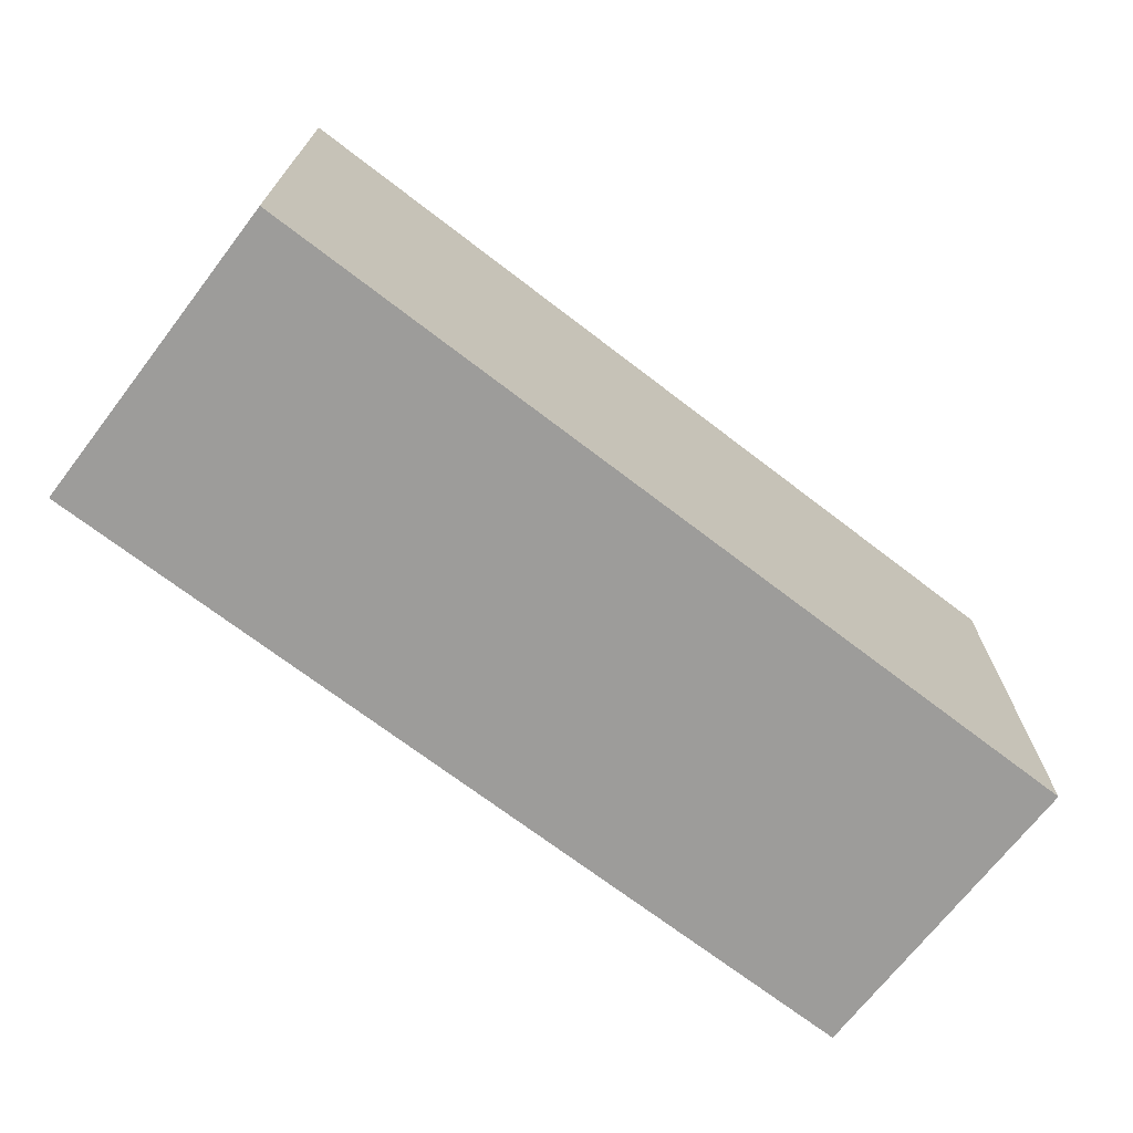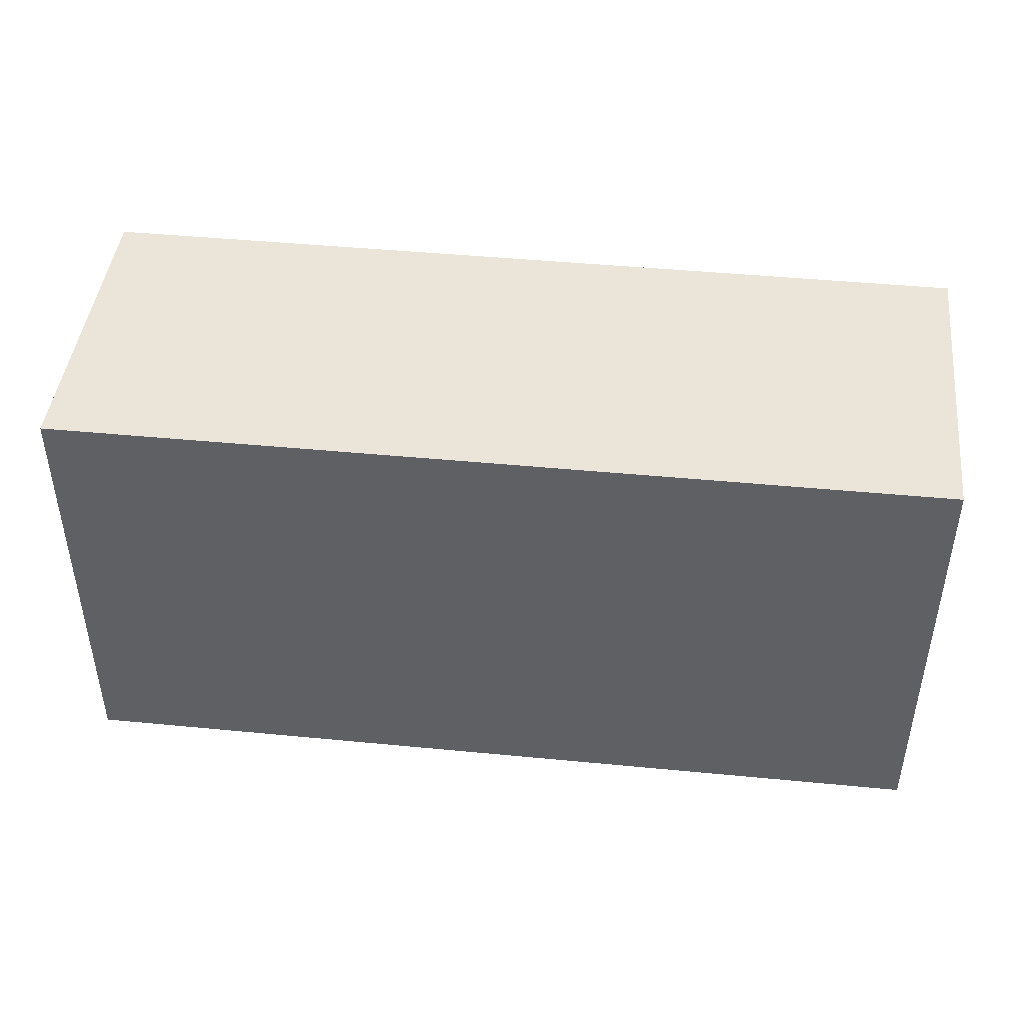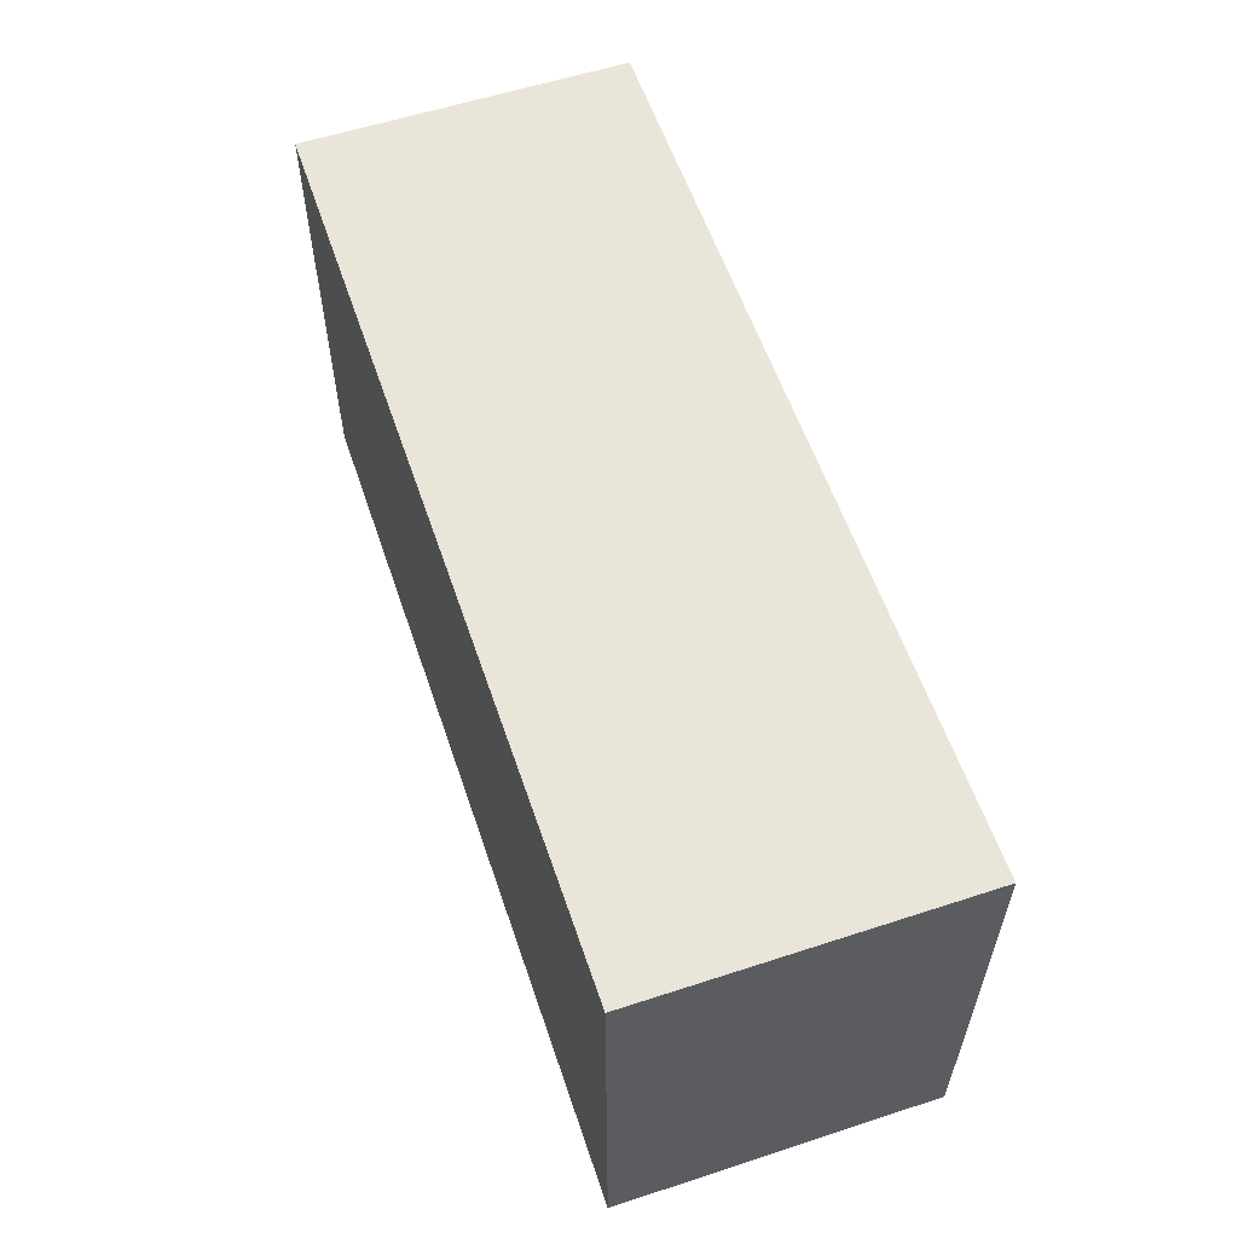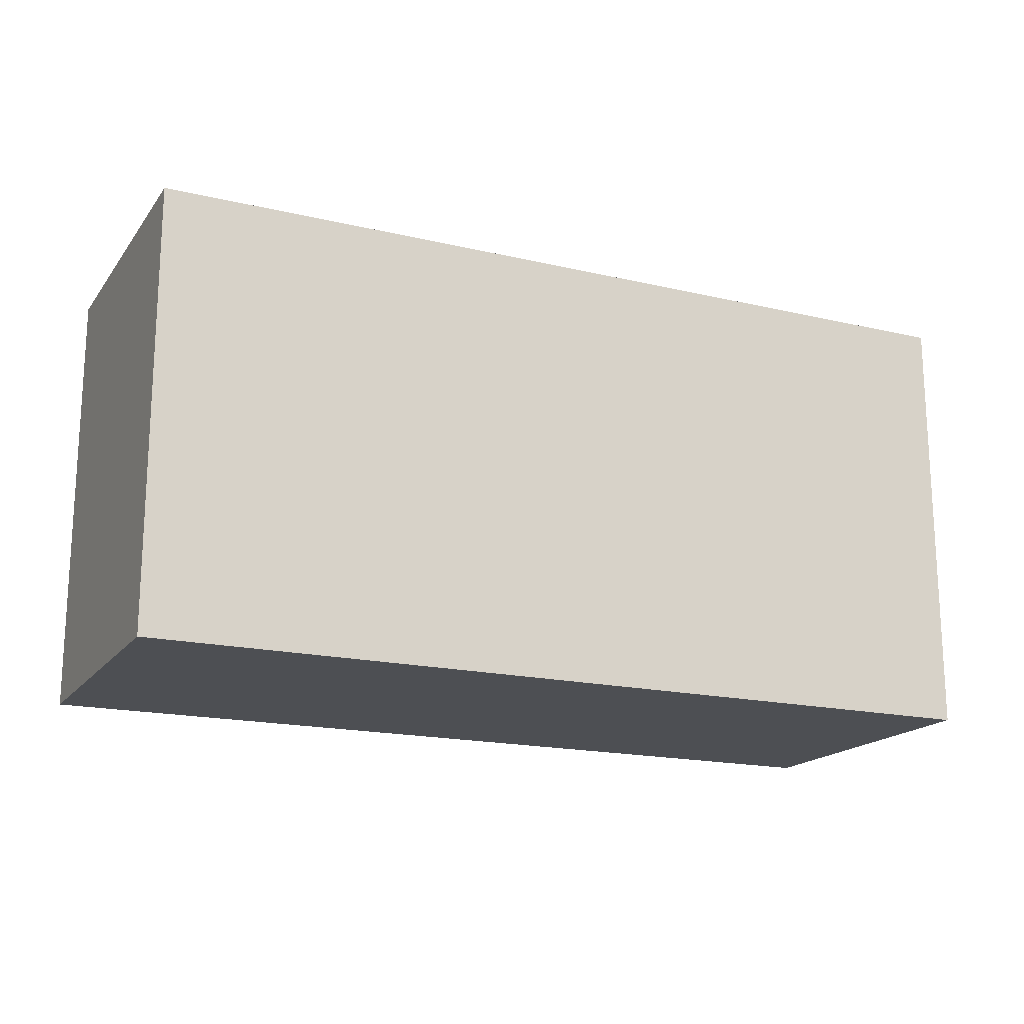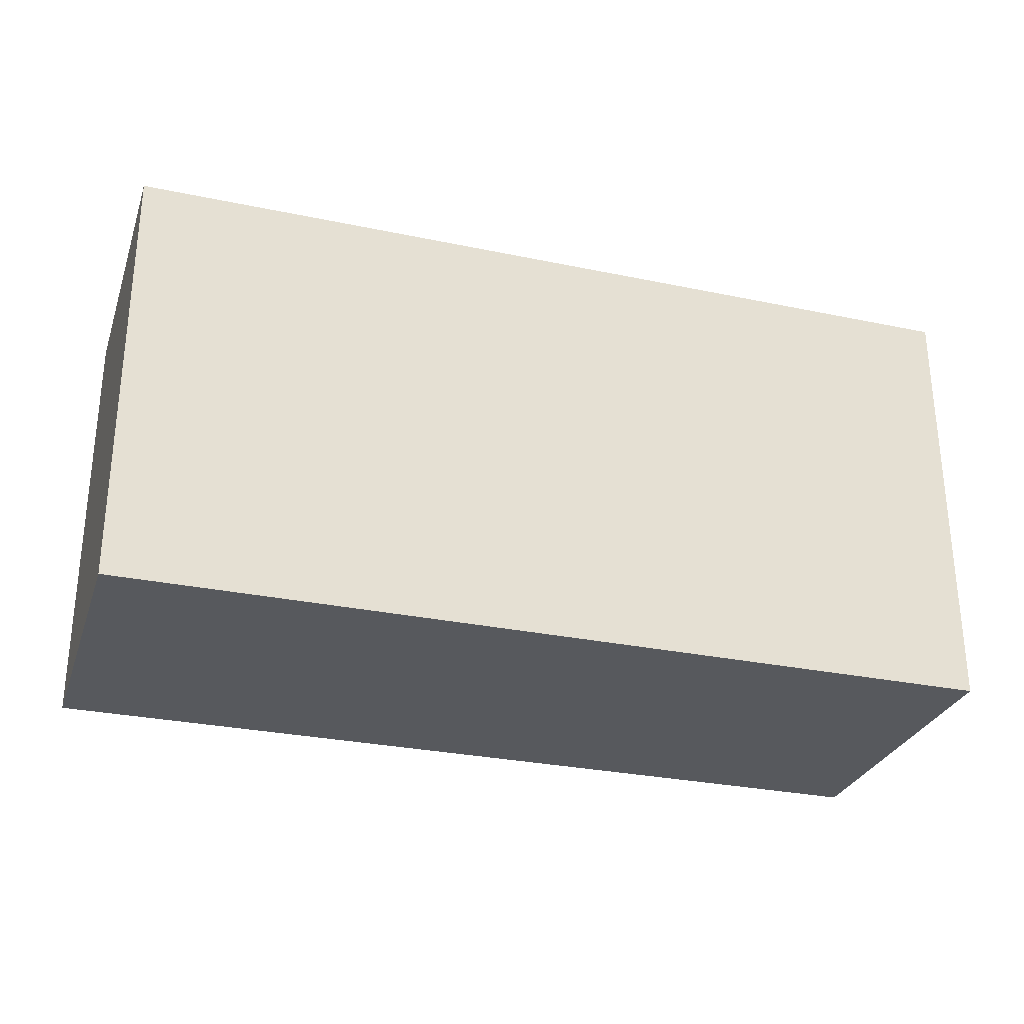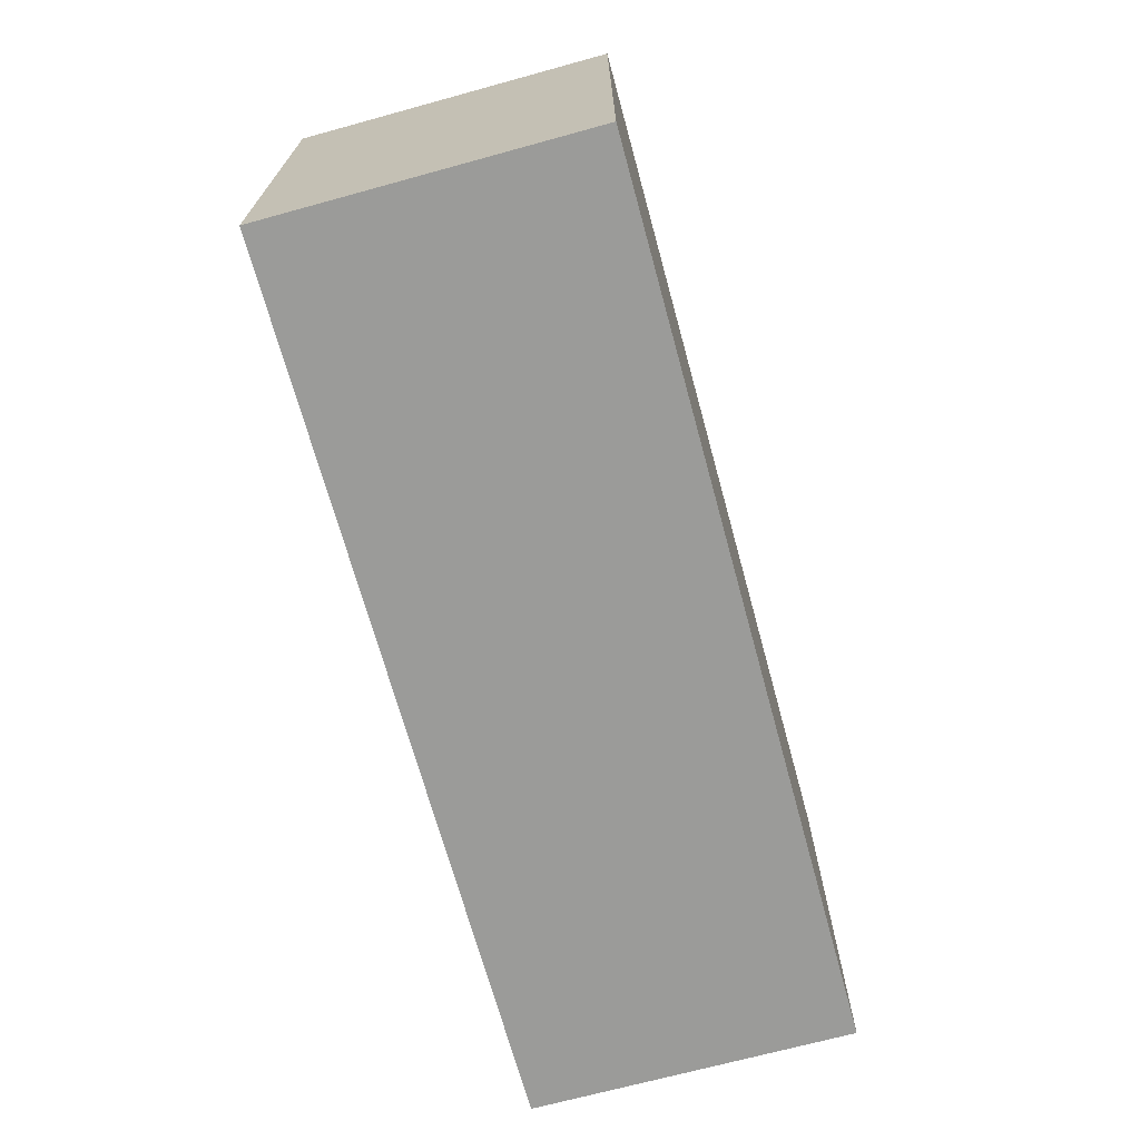
<metadata>
{"format":"obj","ext":"obj","renderer":"f3d","projection":"perspective","resolution":1024,"background":"white","views":[{"elev":-70.2,"azim":-32.2,"up":"+Y"},{"elev":44.7,"azim":-168.2,"up":"+Y"},{"elev":58.1,"azim":-103.3,"up":"+Y"},{"elev":-17.7,"azim":-19.4,"up":"+Y"},{"elev":-29.1,"azim":-11.9,"up":"+Y"},{"elev":-69.6,"azim":110.7,"up":"+Y"}]}
</metadata>
<code>
v  0 2.242 1.373e-16
v  4.595 2.242 1.189
v  4.444 2.242 -0.418
v  0.151 2.242 1.606
v  4.595 -7.281e-17 1.189
v  4.444 2.56e-17 -0.418
v  0 0 0
v  0.151 -9.834e-17 1.606
g defaultobject
f 1 2 3
f 2 1 4
f 5 3 2
f 3 5 6
f 6 1 3
f 1 6 7
f 7 4 1
f 4 7 8
f 8 2 4
f 2 8 5
f 8 6 5
f 6 8 7

</code>
